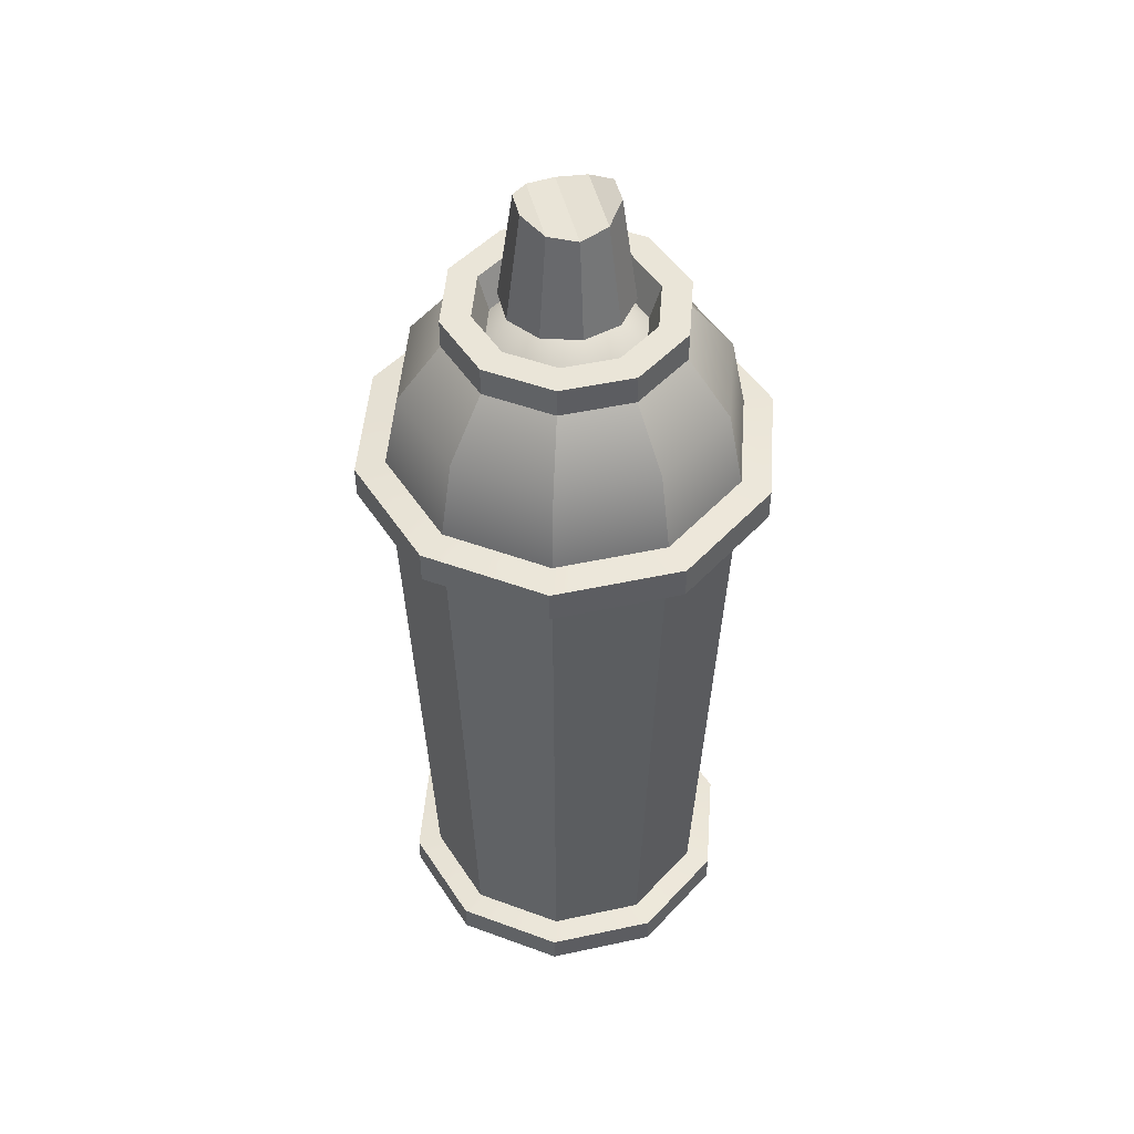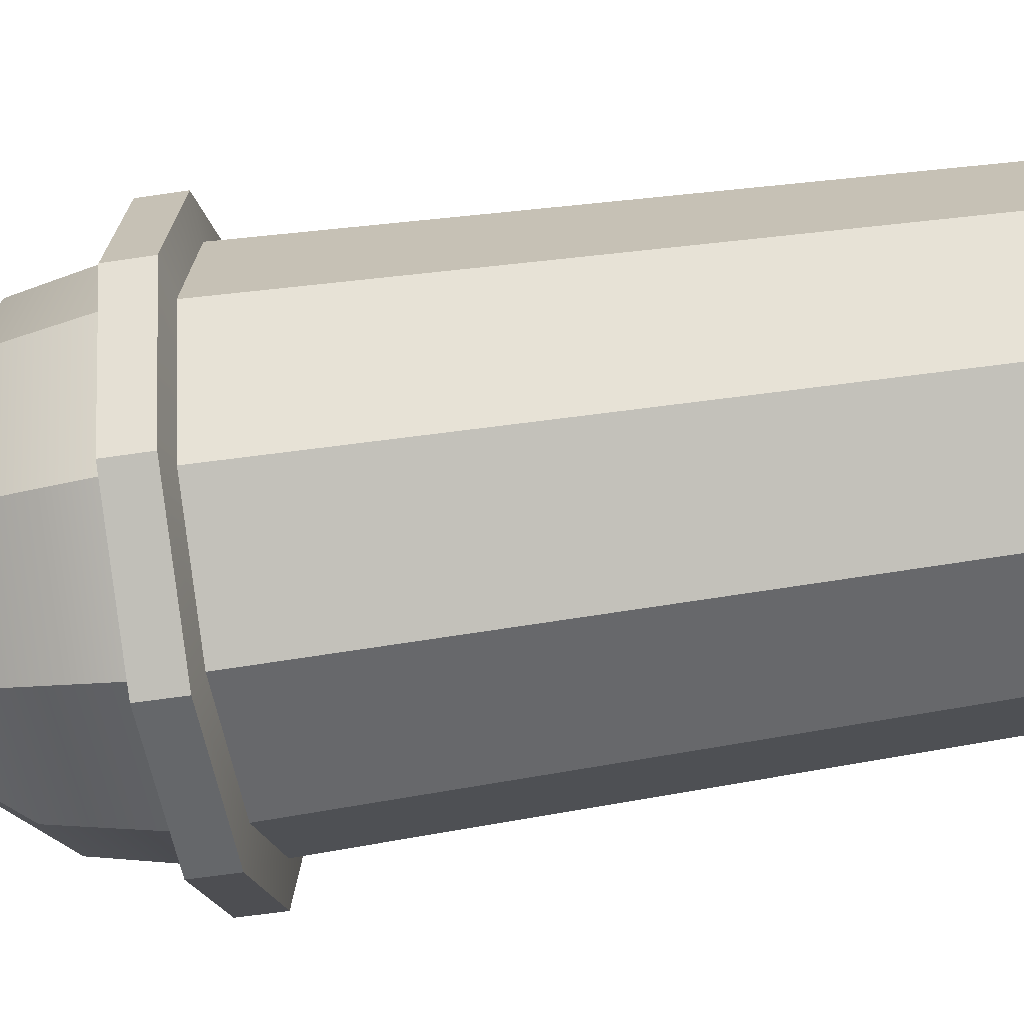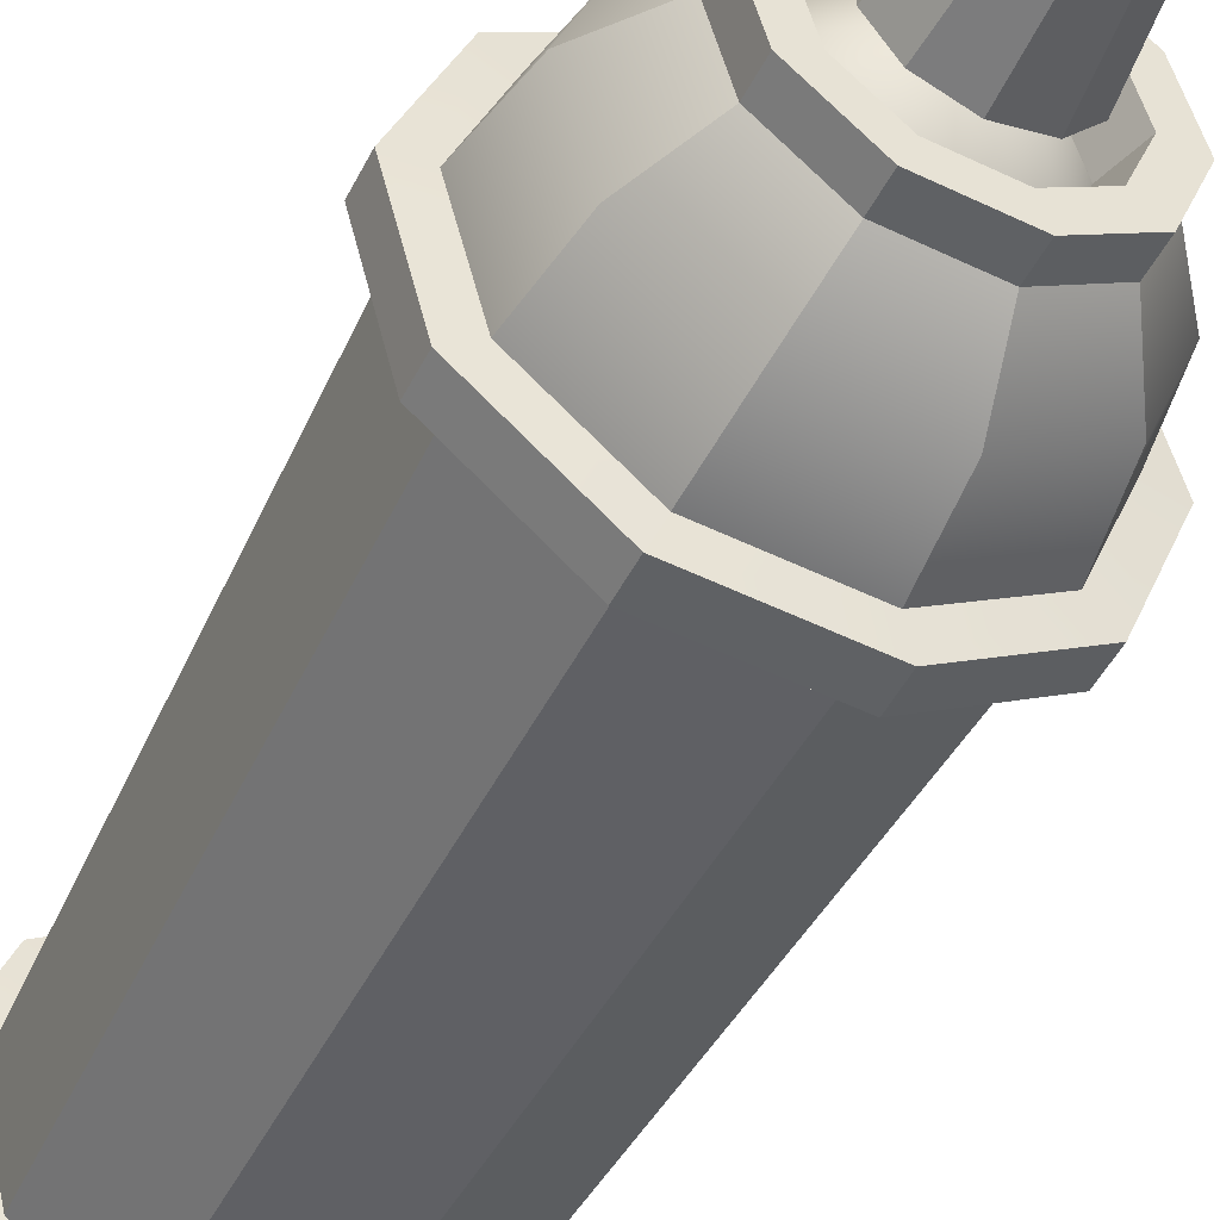
<metadata>
{"format":"obj","ext":"obj","renderer":"f3d","projection":"perspective","resolution":1024,"background":"white","views":[{"elev":47.4,"azim":-17.8,"up":"+Y"},{"elev":-56.0,"azim":-80.1,"up":"+Z"},{"elev":-47.5,"azim":154.2,"up":"+Z"}]}
</metadata>
<code>
g GraffitiGirl_sprayCan
v 0.388 -0.8928 -0.03089
v 0.3878 -0.8314 -0.02993
v 0.334 -0.8283 -0.2482
v 0.3342 -0.8897 -0.2491
v 0.3342 -0.8897 -0.2491
v 0.334 -0.8283 -0.2482
v 0.1622 -0.8268 -0.3932
v 0.1624 -0.8882 -0.3941
v 0.1624 -0.8882 -0.3941
v 0.1622 -0.8268 -0.3932
v -0.06208 -0.8273 -0.4095
v -0.06185 -0.8888 -0.4104
v -0.06185 -0.8888 -0.4104
v -0.06208 -0.8273 -0.4095
v -0.2531 -0.8299 -0.2909
v -0.2528 -0.8913 -0.2918
v -0.2528 -0.8913 -0.2918
v -0.2531 -0.8299 -0.2909
v -0.3378 -0.8334 -0.08269
v -0.3376 -0.8948 -0.08366
v -0.3376 -0.8948 -0.08366
v -0.3378 -0.8334 -0.08269
v -0.284 -0.8365 0.1356
v -0.2838 -0.8979 0.1346
v -0.2838 -0.8979 0.1346
v -0.284 -0.8365 0.1356
v -0.1122 -0.838 0.2806
v -0.112 -0.8994 0.2796
v -0.112 -0.8994 0.2796
v -0.1122 -0.838 0.2806
v 0.112 -0.8374 0.2968
v 0.1123 -0.8988 0.2959
v 0.1123 -0.8988 0.2959
v 0.112 -0.8374 0.2968
v 0.303 -0.8349 0.1782
v 0.3032 -0.8963 0.1774
v 0.3032 -0.8963 0.1774
v 0.303 -0.8349 0.1782
v 0.3878 -0.8314 -0.02993
v 0.388 -0.8928 -0.03089
v 0.2893 -0.822 -0.2204
v 0.3279 0.3893 -0.2288
v 0.1569 0.3909 -0.3731
v 0.1423 -0.8207 -0.3444
v 0.3353 -0.8247 -0.03369
v 0.3814 0.3862 -0.01163
v 0.3279 0.3893 -0.2288
v 0.2893 -0.822 -0.2204
v 0.2628 -0.8277 0.1444
v 0.297 0.3828 0.1955
v 0.3814 0.3862 -0.01163
v 0.3353 -0.8247 -0.03369
v 0.0994 -0.8298 0.2459
v 0.107 0.3803 0.3136
v 0.297 0.3828 0.1955
v 0.2628 -0.8277 0.1444
v -0.0924 -0.8304 0.2319
v -0.1161 0.3797 0.2973
v 0.107 0.3803 0.3136
v 0.0994 -0.8298 0.2459
v -0.2394 -0.829 0.1079
v -0.2871 0.3812 0.1531
v -0.1161 0.3797 0.2973
v -0.0924 -0.8304 0.2319
v -0.2854 -0.8264 -0.0788
v -0.3407 0.3843 -0.06412
v -0.2871 0.3812 0.1531
v -0.2394 -0.829 0.1079
v -0.2129 -0.8234 -0.2569
v -0.2563 0.3878 -0.2713
v -0.3407 0.3843 -0.06412
v -0.2854 -0.8264 -0.0788
v -0.04951 -0.8212 -0.3583
v -0.06626 0.3903 -0.3893
v -0.2563 0.3878 -0.2713
v -0.2129 -0.8234 -0.2569
v 0.1423 -0.8207 -0.3444
v 0.1569 0.3909 -0.3731
v -0.06626 0.3903 -0.3893
v -0.04951 -0.8212 -0.3583
v 0.3798 0.3974 -0.261
v 0.3796 0.4641 -0.26
v 0.1797 0.4659 -0.4286
v 0.1799 0.3992 -0.4297
v 0.4424 0.3938 -0.007061
v 0.4422 0.4604 -0.00606
v 0.3796 0.4641 -0.26
v 0.3798 0.3974 -0.261
v 0.3438 0.3898 0.2351
v 0.3435 0.4564 0.2361
v 0.4422 0.4604 -0.00606
v 0.4424 0.3938 -0.007061
v 0.1216 0.3869 0.3731
v 0.1213 0.4535 0.3741
v 0.3435 0.4564 0.2361
v 0.3438 0.3898 0.2351
v -0.1393 0.3861 0.3542
v -0.1395 0.4528 0.3551
v 0.1213 0.4535 0.3741
v 0.1216 0.3869 0.3731
v -0.3392 0.388 0.1854
v -0.3394 0.4546 0.1865
v -0.1395 0.4528 0.3551
v -0.1393 0.3861 0.3542
v -0.4017 0.3916 -0.06843
v -0.402 0.4582 -0.06744
v -0.3394 0.4546 0.1865
v -0.3392 0.388 0.1854
v -0.3031 0.3956 -0.3106
v -0.3034 0.4622 -0.3096
v -0.402 0.4582 -0.06744
v -0.4017 0.3916 -0.06843
v -0.08093 0.3985 -0.4486
v -0.08119 0.4652 -0.4476
v -0.3034 0.4622 -0.3096
v -0.3031 0.3956 -0.3106
v 0.1799 0.3992 -0.4297
v 0.1797 0.4659 -0.4286
v -0.08119 0.4652 -0.4476
v -0.08093 0.3985 -0.4486
v 0.1566 0.4724 -0.3719
v -0.05949 0.631 -0.3545
v -0.06657 0.4717 -0.388
v 0.1439 0.6315 -0.3397
v -0.0387 0.7447 -0.2666
v 0.11 0.7451 -0.2558
v 0.3275 0.4708 -0.2276
v 0.1439 0.6315 -0.3397
v 0.1566 0.4724 -0.3719
v 0.2997 0.6301 -0.2082
v 0.11 0.7451 -0.2558
v 0.2239 0.7441 -0.1597
v 0.3811 0.4677 -0.01038
v 0.2997 0.6301 -0.2082
v 0.3275 0.4708 -0.2276
v 0.3485 0.6273 -0.0103
v 0.2239 0.7441 -0.1597
v 0.2596 0.742 -0.015
v 0.2967 0.4643 0.1968
v 0.3485 0.6273 -0.0103
v 0.3811 0.4677 -0.01038
v 0.2716 0.6242 0.1785
v 0.2596 0.742 -0.015
v 0.2033 0.7397 0.1231
v 0.1067 0.4617 0.3148
v 0.2716 0.6242 0.1785
v 0.2967 0.4643 0.1968
v 0.0984 0.6219 0.286
v 0.2033 0.7397 0.1231
v 0.07673 0.738 0.2017
v -0.1165 0.4612 0.2986
v 0.0984 0.6219 0.286
v 0.1067 0.4617 0.3148
v -0.105 0.6213 0.2713
v 0.07673 0.738 0.2017
v -0.07193 0.7376 0.1909
v -0.2874 0.4627 0.1543
v -0.105 0.6213 0.2713
v -0.1165 0.4612 0.2986
v -0.2608 0.6227 0.1398
v -0.07193 0.7376 0.1909
v -0.1859 0.7386 0.09478
v -0.341 0.4658 -0.06288
v -0.2608 0.6227 0.1398
v -0.2874 0.4627 0.1543
v -0.3096 0.6256 -0.05815
v -0.1859 0.7386 0.09478
v -0.2215 0.7407 -0.04994
v -0.2566 0.4692 -0.2701
v -0.3096 0.6256 -0.05815
v -0.341 0.4658 -0.06288
v -0.2327 0.6287 -0.2469
v -0.2215 0.7407 -0.04994
v -0.1653 0.743 -0.188
v -0.06657 0.4717 -0.388
v -0.2327 0.6287 -0.2469
v -0.2566 0.4692 -0.2701
v -0.05949 0.631 -0.3545
v -0.1653 0.743 -0.188
v -0.0387 0.7447 -0.2666
v 0.2031 0.7998 0.124
v 0.1573 0.8006 0.08531
v 0.1995 0.8023 -0.0184
v 0.2593 0.8021 -0.01405
v 0.0765 0.7981 0.2026
v 0.06215 0.7993 0.1444
v 0.1573 0.8006 0.08531
v 0.2031 0.7998 0.124
v -0.07216 0.7977 0.1918
v -0.04955 0.799 0.1363
v 0.06215 0.7993 0.1444
v 0.0765 0.7981 0.2026
v -0.1861 0.7987 0.09566
v -0.1351 0.7998 0.06404
v -0.04955 0.799 0.1363
v -0.07216 0.7977 0.1918
v -0.2218 0.8008 -0.04904
v -0.1619 0.8013 -0.0447
v -0.1351 0.7998 0.06404
v -0.1861 0.7987 0.09566
v -0.1655 0.8031 -0.1871
v -0.1197 0.8031 -0.1484
v -0.1619 0.8013 -0.0447
v -0.2218 0.8008 -0.04904
v -0.03893 0.8048 -0.2657
v -0.02457 0.8043 -0.2075
v -0.1197 0.8031 -0.1484
v -0.1655 0.8031 -0.1871
v 0.1097 0.8052 -0.2549
v 0.08713 0.8046 -0.1994
v -0.02457 0.8043 -0.2075
v -0.03893 0.8048 -0.2657
v 0.2237 0.8042 -0.1588
v 0.1727 0.8038 -0.1271
v 0.08713 0.8046 -0.1994
v 0.1097 0.8052 -0.2549
v 0.2593 0.8021 -0.01405
v 0.1995 0.8023 -0.0184
v 0.1727 0.8038 -0.1271
v 0.2237 0.8042 -0.1588
v 0.2893 -0.822 -0.2204
v 0.334 -0.8283 -0.2482
v 0.3878 -0.8314 -0.02993
v 0.3353 -0.8247 -0.03369
v 0.1423 -0.8207 -0.3444
v 0.1622 -0.8268 -0.3932
v 0.334 -0.8283 -0.2482
v 0.2893 -0.822 -0.2204
v -0.04951 -0.8212 -0.3583
v -0.06208 -0.8273 -0.4095
v 0.1622 -0.8268 -0.3932
v 0.1423 -0.8207 -0.3444
v -0.2129 -0.8234 -0.2569
v -0.2531 -0.8299 -0.2909
v -0.06208 -0.8273 -0.4095
v -0.04951 -0.8212 -0.3583
v -0.2854 -0.8264 -0.0788
v -0.3378 -0.8334 -0.08269
v -0.2531 -0.8299 -0.2909
v -0.2129 -0.8234 -0.2569
v -0.2394 -0.829 0.1079
v -0.284 -0.8365 0.1356
v -0.3378 -0.8334 -0.08269
v -0.2854 -0.8264 -0.0788
v -0.0924 -0.8304 0.2319
v -0.1122 -0.838 0.2806
v -0.284 -0.8365 0.1356
v -0.2394 -0.829 0.1079
v 0.0994 -0.8298 0.2459
v 0.112 -0.8374 0.2968
v -0.1122 -0.838 0.2806
v -0.0924 -0.8304 0.2319
v 0.2628 -0.8277 0.1444
v 0.303 -0.8349 0.1782
v 0.112 -0.8374 0.2968
v 0.0994 -0.8298 0.2459
v 0.3353 -0.8247 -0.03369
v 0.3878 -0.8314 -0.02993
v 0.303 -0.8349 0.1782
v 0.2628 -0.8277 0.1444
v 0.1566 0.4724 -0.3719
v 0.1797 0.4659 -0.4286
v 0.3796 0.4641 -0.26
v 0.3275 0.4708 -0.2276
v 0.3275 0.4708 -0.2276
v 0.3796 0.4641 -0.26
v 0.4422 0.4604 -0.00606
v 0.3811 0.4677 -0.01038
v 0.3811 0.4677 -0.01038
v 0.4422 0.4604 -0.00606
v 0.3435 0.4564 0.2361
v 0.2967 0.4643 0.1968
v 0.2967 0.4643 0.1968
v 0.3435 0.4564 0.2361
v 0.1213 0.4535 0.3741
v 0.1067 0.4617 0.3148
v 0.1067 0.4617 0.3148
v 0.1213 0.4535 0.3741
v -0.1395 0.4528 0.3551
v -0.1165 0.4612 0.2986
v -0.1165 0.4612 0.2986
v -0.1395 0.4528 0.3551
v -0.3394 0.4546 0.1865
v -0.2874 0.4627 0.1543
v -0.2874 0.4627 0.1543
v -0.3394 0.4546 0.1865
v -0.402 0.4582 -0.06744
v -0.341 0.4658 -0.06288
v -0.341 0.4658 -0.06288
v -0.402 0.4582 -0.06744
v -0.3034 0.4622 -0.3096
v -0.2566 0.4692 -0.2701
v -0.2566 0.4692 -0.2701
v -0.3034 0.4622 -0.3096
v -0.08119 0.4652 -0.4476
v -0.06657 0.4717 -0.388
v -0.06657 0.4717 -0.388
v -0.08119 0.4652 -0.4476
v 0.1797 0.4659 -0.4286
v 0.1566 0.4724 -0.3719
v 0.2033 0.7397 0.1231
v 0.2031 0.7998 0.124
v 0.2593 0.8021 -0.01405
v 0.2596 0.742 -0.015
v 0.1781 0.7287 -0.02111
v 0.1995 0.8023 -0.0184
v 0.1573 0.8006 0.08531
v 0.1409 0.7272 0.07013
v 0.07673 0.738 0.2017
v 0.0765 0.7981 0.2026
v 0.2031 0.7998 0.124
v 0.2033 0.7397 0.1231
v 0.1409 0.7272 0.07013
v 0.1573 0.8006 0.08531
v 0.06215 0.7993 0.1444
v 0.05721 0.726 0.1221
v -0.07193 0.7376 0.1909
v -0.07216 0.7977 0.1918
v 0.0765 0.7981 0.2026
v 0.07673 0.738 0.2017
v 0.05721 0.726 0.1221
v 0.06215 0.7993 0.1444
v -0.04955 0.799 0.1363
v -0.04105 0.7258 0.1149
v -0.1859 0.7386 0.09478
v -0.1861 0.7987 0.09566
v -0.07216 0.7977 0.1918
v -0.07193 0.7376 0.1909
v -0.04105 0.7258 0.1149
v -0.04955 0.799 0.1363
v -0.1351 0.7998 0.06404
v -0.1164 0.7265 0.05144
v -0.2215 0.7407 -0.04994
v -0.2218 0.8008 -0.04904
v -0.1861 0.7987 0.09566
v -0.1859 0.7386 0.09478
v -0.1164 0.7265 0.05144
v -0.1351 0.7998 0.06404
v -0.1619 0.8013 -0.0447
v -0.1399 0.7278 -0.04422
v -0.1653 0.743 -0.188
v -0.1655 0.8031 -0.1871
v -0.2218 0.8008 -0.04904
v -0.2215 0.7407 -0.04994
v -0.1399 0.7278 -0.04422
v -0.1619 0.8013 -0.0447
v -0.1197 0.8031 -0.1484
v -0.1028 0.7293 -0.1354
v -0.0387 0.7447 -0.2666
v -0.03893 0.8048 -0.2657
v -0.1655 0.8031 -0.1871
v -0.1653 0.743 -0.188
v -0.1028 0.7293 -0.1354
v -0.1197 0.8031 -0.1484
v -0.02457 0.8043 -0.2075
v -0.01908 0.7305 -0.1875
v 0.11 0.7451 -0.2558
v 0.1097 0.8052 -0.2549
v -0.03893 0.8048 -0.2657
v -0.0387 0.7447 -0.2666
v -0.01908 0.7305 -0.1875
v -0.02457 0.8043 -0.2075
v 0.08713 0.8046 -0.1994
v 0.07919 0.7307 -0.1803
v 0.2239 0.7441 -0.1597
v 0.2237 0.8042 -0.1588
v 0.1097 0.8052 -0.2549
v 0.11 0.7451 -0.2558
v 0.07919 0.7307 -0.1803
v 0.08713 0.8046 -0.1994
v 0.1727 0.8038 -0.1271
v 0.1545 0.73 -0.1168
v 0.2596 0.742 -0.015
v 0.2593 0.8021 -0.01405
v 0.2237 0.8042 -0.1588
v 0.2239 0.7441 -0.1597
v 0.1545 0.73 -0.1168
v 0.1727 0.8038 -0.1271
v 0.1995 0.8023 -0.0184
v 0.1781 0.7287 -0.02111
v 0.1022 0.8164 -0.1265
v 0.1448 0.8155 -0.06089
v 0.1128 1.044 -0.05012
v 0.08075 1.026 -0.09975
v 0.1448 0.8155 -0.06089
v 0.1393 0.8143 0.01599
v 0.1086 1.043 0.007713
v 0.1128 1.044 -0.05012
v 0.1393 0.8143 0.01599
v 0.0877 0.8133 0.07473
v 0.06983 1.024 0.05167
v 0.1086 1.043 0.007713
v 0.0877 0.8133 0.07473
v 0.009775 0.8127 0.09299
v 0.01123 1.015 0.06528
v 0.06983 1.024 0.05167
v 0.009775 0.8127 0.09299
v -0.06472 0.8129 0.06375
v -0.04486 1.024 0.04339
v 0.01123 1.015 0.06528
v -0.06472 0.8129 0.06375
v -0.1073 0.8137 -0.001805
v -0.077 1.042 -0.005659
v -0.04486 1.024 0.04339
v -0.1073 0.8137 -0.001805
v -0.1018 0.8149 -0.07872
v -0.07283 1.043 -0.0635
v -0.077 1.042 -0.005659
v -0.1018 0.8149 -0.07872
v -0.05021 0.816 -0.1375
v -0.03394 1.026 -0.108
v -0.07283 1.043 -0.0635
v -0.05021 0.816 -0.1375
v 0.02771 0.8165 -0.1557
v 0.02472 1.017 -0.1219
v -0.03394 1.026 -0.108
v 0.02771 0.8165 -0.1557
v 0.1022 0.8164 -0.1265
v 0.08075 1.026 -0.09975
v 0.02472 1.017 -0.1219
v 0.02472 1.017 -0.1219
v 0.01123 1.015 0.06528
v -0.04486 1.024 0.04339
v -0.03394 1.026 -0.108
v -0.03394 1.026 -0.108
v -0.04486 1.024 0.04339
v -0.077 1.042 -0.005659
v -0.07283 1.043 -0.0635
v 0.08075 1.026 -0.09975
v 0.06983 1.024 0.05167
v 0.01123 1.015 0.06528
v 0.02472 1.017 -0.1219
v 0.1128 1.044 -0.05012
v 0.1086 1.043 0.007713
v 0.06983 1.024 0.05167
v 0.08075 1.026 -0.09975
v 0.1781 0.7287 -0.02111
v 0.01857 0.8595 -0.03069
v 0.1545 0.73 -0.1168
v 0.1409 0.7272 0.07013
v 0.07919 0.7307 -0.1803
v 0.05721 0.726 0.1221
v -0.01908 0.7305 -0.1875
v -0.04105 0.7258 0.1149
v -0.1028 0.7293 -0.1354
v -0.1164 0.7265 0.05144
v -0.1399 0.7278 -0.04422
v 0.02523 -0.9006 -0.05736
v 0.388 -0.8928 -0.03089
v 0.3342 -0.8897 -0.2491
v 0.1624 -0.8882 -0.3941
v 0.3032 -0.8963 0.1774
v -0.06185 -0.8888 -0.4104
v 0.1123 -0.8988 0.2959
v -0.2528 -0.8913 -0.2918
v -0.112 -0.8994 0.2796
v -0.3376 -0.8948 -0.08366
v -0.2838 -0.8979 0.1346
v 0.3279 0.3893 -0.2288
v 0.3798 0.3974 -0.261
v 0.1799 0.3992 -0.4297
v 0.1569 0.3909 -0.3731
v 0.3814 0.3862 -0.01163
v -0.08093 0.3985 -0.4486
v 0.4424 0.3938 -0.007061
v -0.06626 0.3903 -0.3893
v 0.297 0.3828 0.1955
v -0.3031 0.3956 -0.3106
v 0.3438 0.3898 0.2351
v -0.2563 0.3878 -0.2713
v 0.107 0.3803 0.3136
v -0.4017 0.3916 -0.06843
v 0.1216 0.3869 0.3731
v -0.3407 0.3843 -0.06412
v -0.1161 0.3797 0.2973
v -0.3392 0.388 0.1854
v -0.1393 0.3861 0.3542
v -0.2871 0.3812 0.1531
g GraffitiGirl_sprayCan_0
f 3 2 1
f 4 3 1
f 7 6 5
f 8 7 5
f 11 10 9
f 12 11 9
f 15 14 13
f 16 15 13
f 19 18 17
f 20 19 17
f 23 22 21
f 24 23 21
f 27 26 25
f 28 27 25
f 31 30 29
f 32 31 29
f 35 34 33
f 36 35 33
f 39 38 37
f 40 39 37
f 43 42 41
f 44 43 41
f 47 46 45
f 48 47 45
f 51 50 49
f 52 51 49
f 55 54 53
f 56 55 53
f 59 58 57
f 60 59 57
f 63 62 61
f 64 63 61
f 67 66 65
f 68 67 65
f 71 70 69
f 72 71 69
f 75 74 73
f 76 75 73
f 79 78 77
f 80 79 77
f 83 82 81
f 84 83 81
f 87 86 85
f 88 87 85
f 91 90 89
f 92 91 89
f 95 94 93
f 96 95 93
f 99 98 97
f 100 99 97
f 103 102 101
f 104 103 101
f 107 106 105
f 108 107 105
f 111 110 109
f 112 111 109
f 115 114 113
f 116 115 113
f 119 118 117
f 120 119 117
f 123 122 121
f 122 124 121
f 122 125 124
f 125 126 124
f 129 128 127
f 128 130 127
f 128 131 130
f 131 132 130
f 135 134 133
f 134 136 133
f 134 137 136
f 137 138 136
f 141 140 139
f 140 142 139
f 140 143 142
f 143 144 142
f 147 146 145
f 146 148 145
f 146 149 148
f 149 150 148
f 153 152 151
f 152 154 151
f 152 155 154
f 155 156 154
f 159 158 157
f 158 160 157
f 158 161 160
f 161 162 160
f 165 164 163
f 164 166 163
f 164 167 166
f 167 168 166
f 171 170 169
f 170 172 169
f 170 173 172
f 173 174 172
f 177 176 175
f 176 178 175
f 176 179 178
f 179 180 178
f 183 182 181
f 184 183 181
f 187 186 185
f 188 187 185
f 191 190 189
f 192 191 189
f 195 194 193
f 196 195 193
f 199 198 197
f 200 199 197
f 203 202 201
f 204 203 201
f 207 206 205
f 208 207 205
f 211 210 209
f 212 211 209
f 215 214 213
f 216 215 213
f 219 218 217
f 220 219 217
f 223 222 221
f 224 223 221
f 227 226 225
f 228 227 225
f 231 230 229
f 232 231 229
f 235 234 233
f 236 235 233
f 239 238 237
f 240 239 237
f 243 242 241
f 244 243 241
f 247 246 245
f 248 247 245
f 251 250 249
f 252 251 249
f 255 254 253
f 256 255 253
f 259 258 257
f 260 259 257
f 263 262 261
f 264 263 261
f 267 266 265
f 268 267 265
f 271 270 269
f 272 271 269
f 275 274 273
f 276 275 273
f 279 278 277
f 280 279 277
f 283 282 281
f 284 283 281
f 287 286 285
f 288 287 285
f 291 290 289
f 292 291 289
f 295 294 293
f 296 295 293
f 299 298 297
f 300 299 297
f 303 302 301
f 304 303 301
f 307 306 305
f 308 307 305
f 311 310 309
f 312 311 309
f 315 314 313
f 316 315 313
f 319 318 317
f 320 319 317
f 323 322 321
f 324 323 321
f 327 326 325
f 328 327 325
f 331 330 329
f 332 331 329
f 335 334 333
f 336 335 333
f 339 338 337
f 340 339 337
f 343 342 341
f 344 343 341
f 347 346 345
f 348 347 345
f 351 350 349
f 352 351 349
f 355 354 353
f 356 355 353
f 359 358 357
f 360 359 357
f 363 362 361
f 364 363 361
f 367 366 365
f 368 367 365
f 371 370 369
f 372 371 369
f 375 374 373
f 376 375 373
f 379 378 377
f 380 379 377
f 383 382 381
f 384 383 381
f 387 386 385
f 388 387 385
f 391 390 389
f 392 391 389
f 395 394 393
f 396 395 393
f 399 398 397
f 400 399 397
f 403 402 401
f 404 403 401
f 407 406 405
f 408 407 405
f 411 410 409
f 412 411 409
f 415 414 413
f 416 415 413
f 419 418 417
f 420 419 417
f 423 422 421
f 424 423 421
f 427 426 425
f 428 427 425
f 431 430 429
f 432 431 429
f 435 434 433
f 436 435 433
f 439 438 437
f 437 438 440
f 441 438 439
f 440 438 442
f 443 438 441
f 442 438 444
f 445 438 443
f 444 438 446
f 447 438 445
f 446 438 447
f 450 449 448
f 451 450 448
f 449 452 448
f 453 451 448
f 452 454 448
f 455 453 448
f 454 456 448
f 457 455 448
f 456 458 448
f 458 457 448
f 461 460 459
f 462 461 459
f 459 460 463
f 464 461 462
f 460 465 463
f 466 464 462
f 463 465 467
f 468 464 466
f 465 469 467
f 470 468 466
f 467 469 471
f 472 468 470
f 469 473 471
f 474 472 470
f 471 473 475
f 476 472 474
f 473 477 475
f 478 476 474
f 475 477 478
f 477 476 478

</code>
